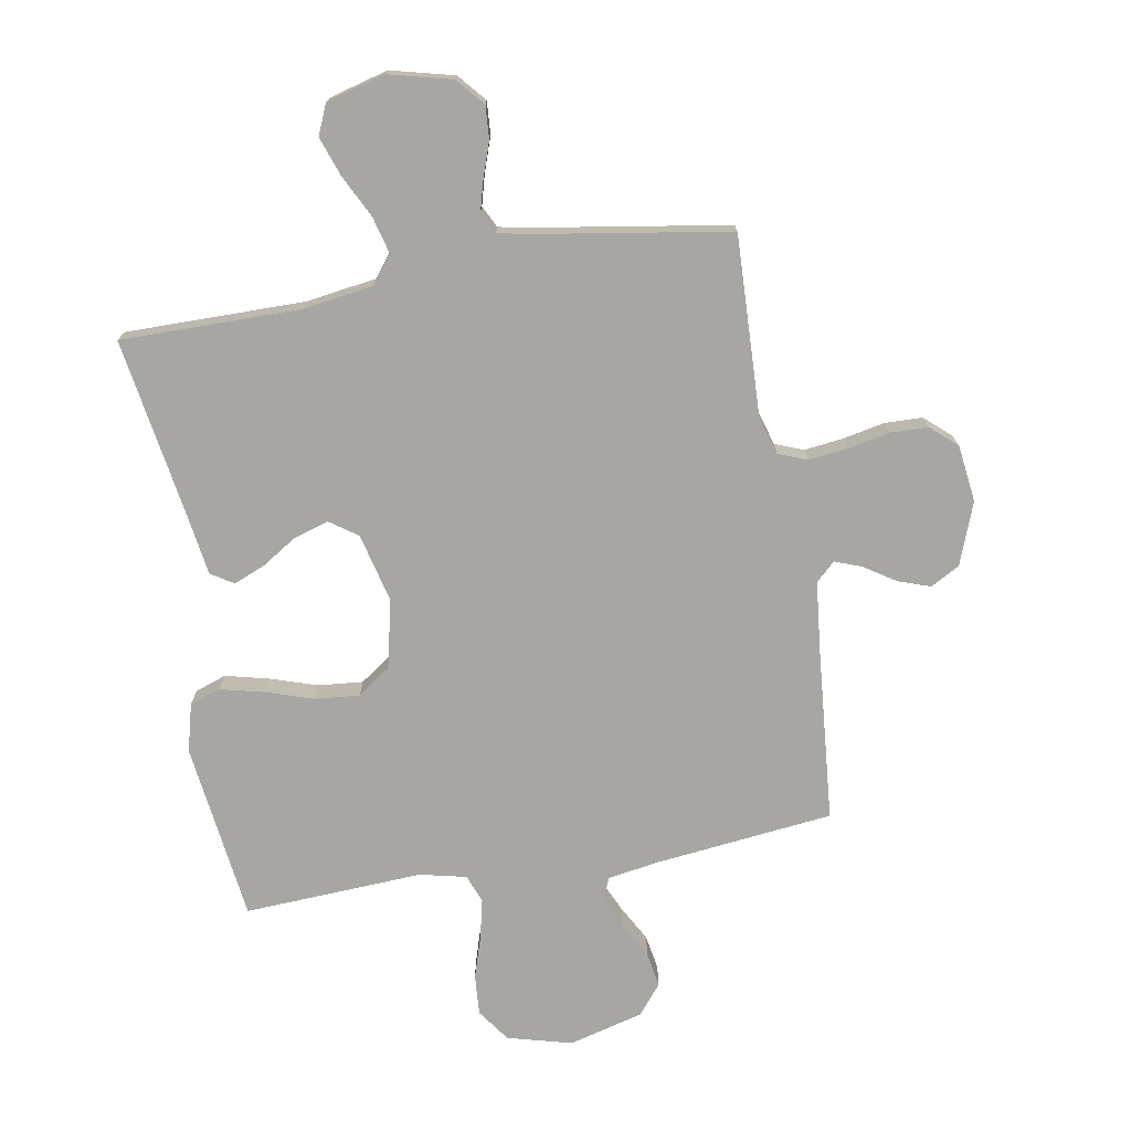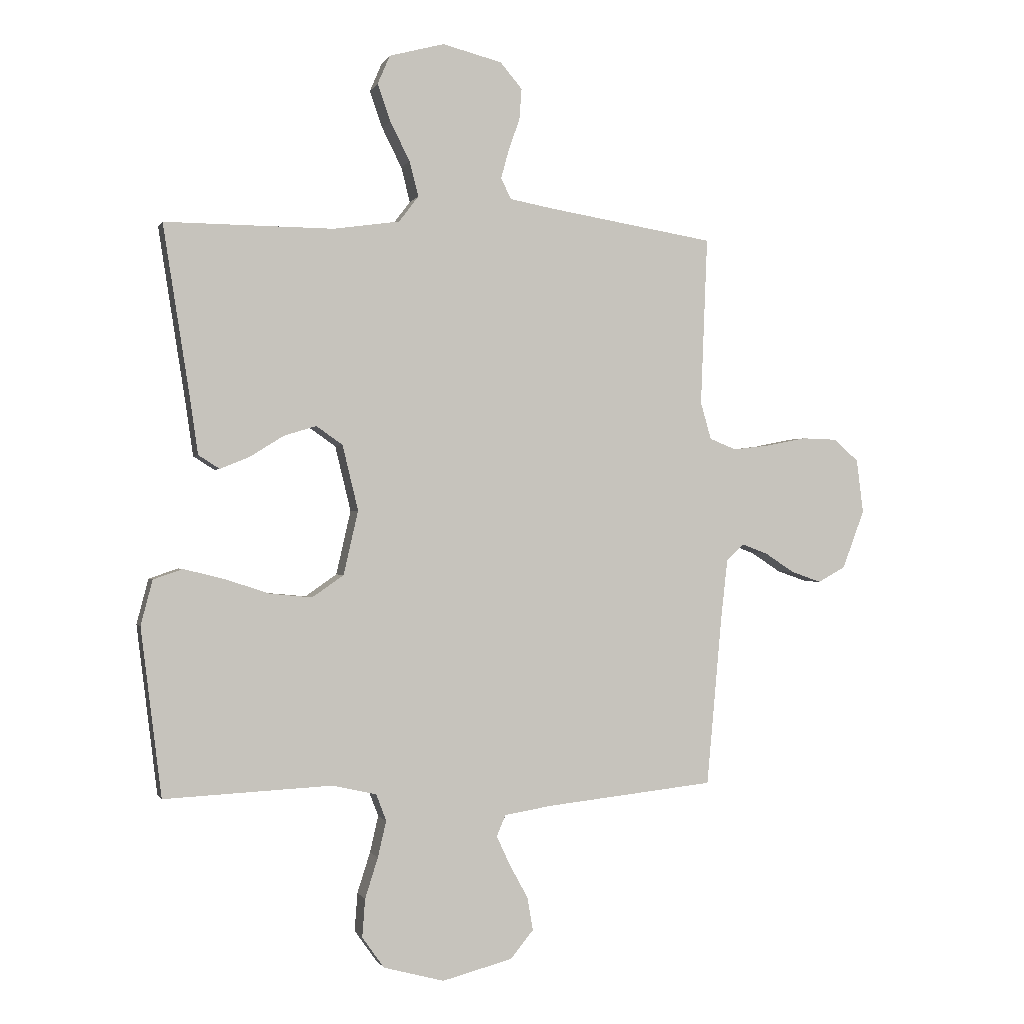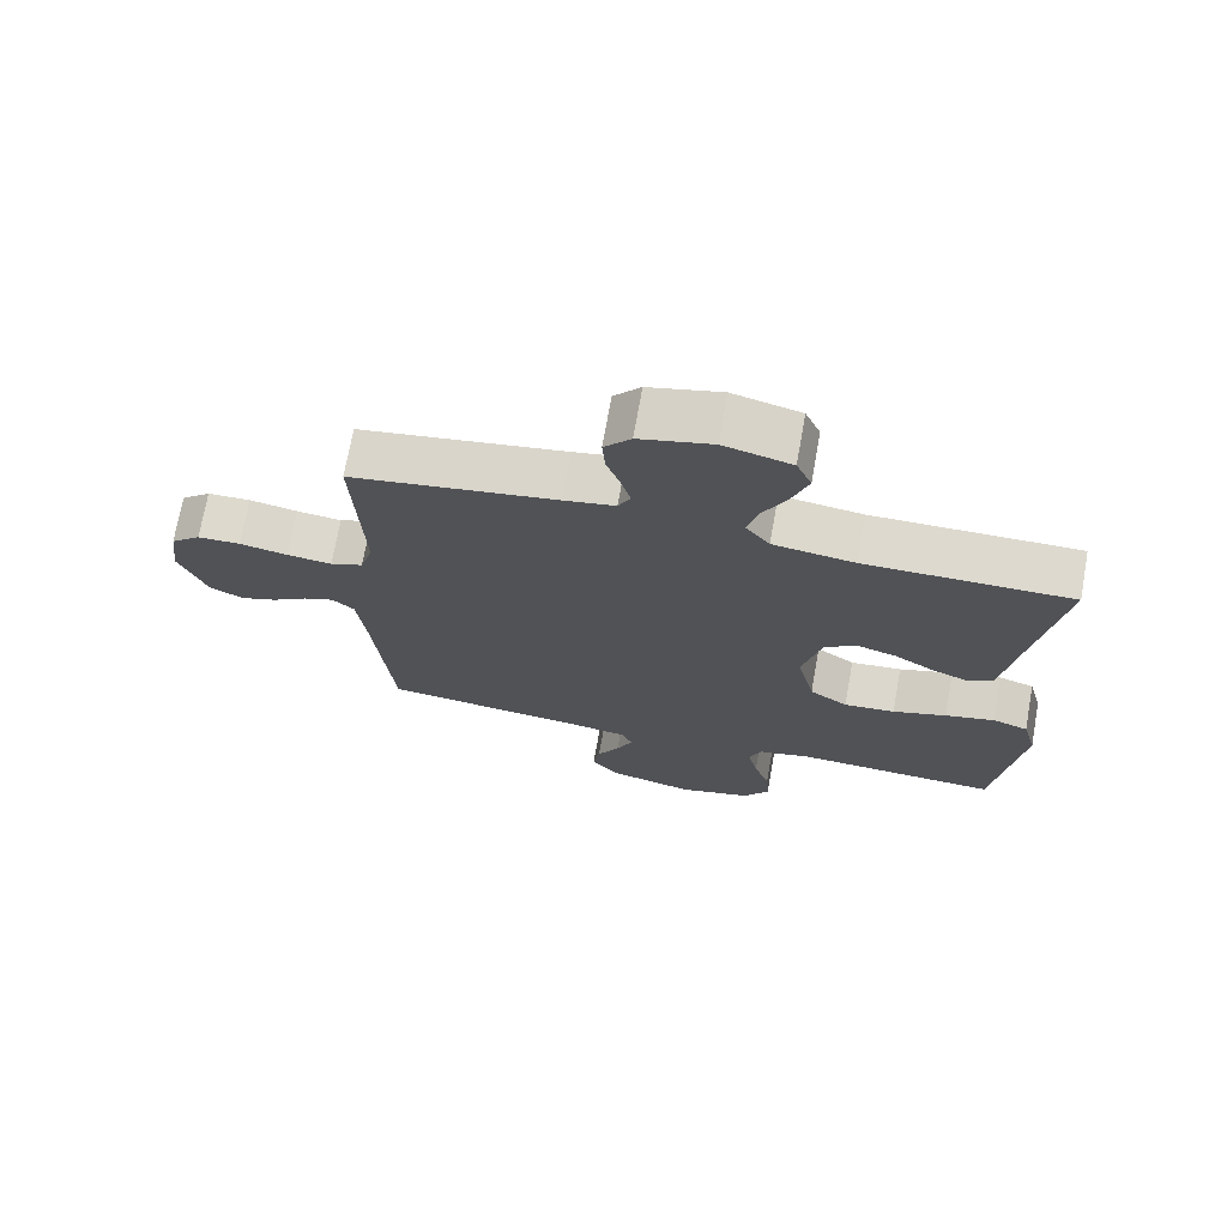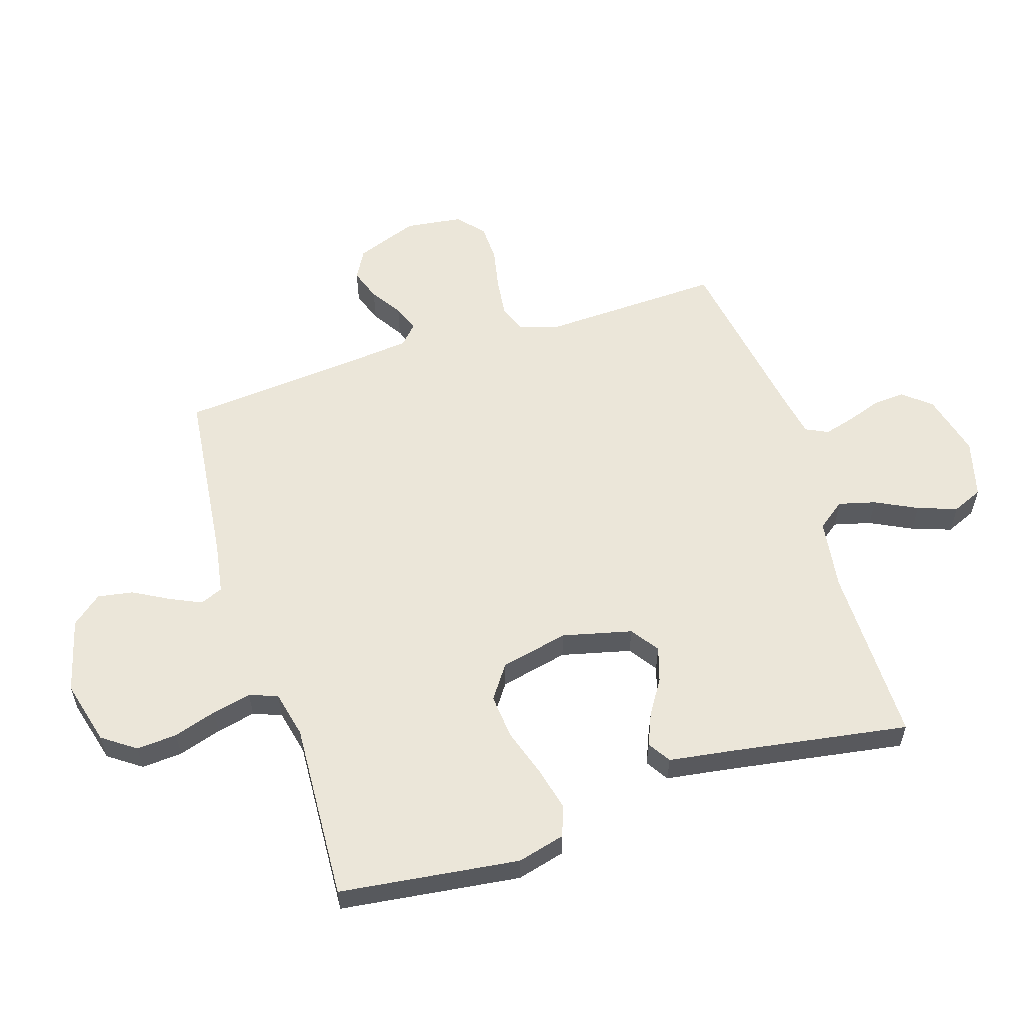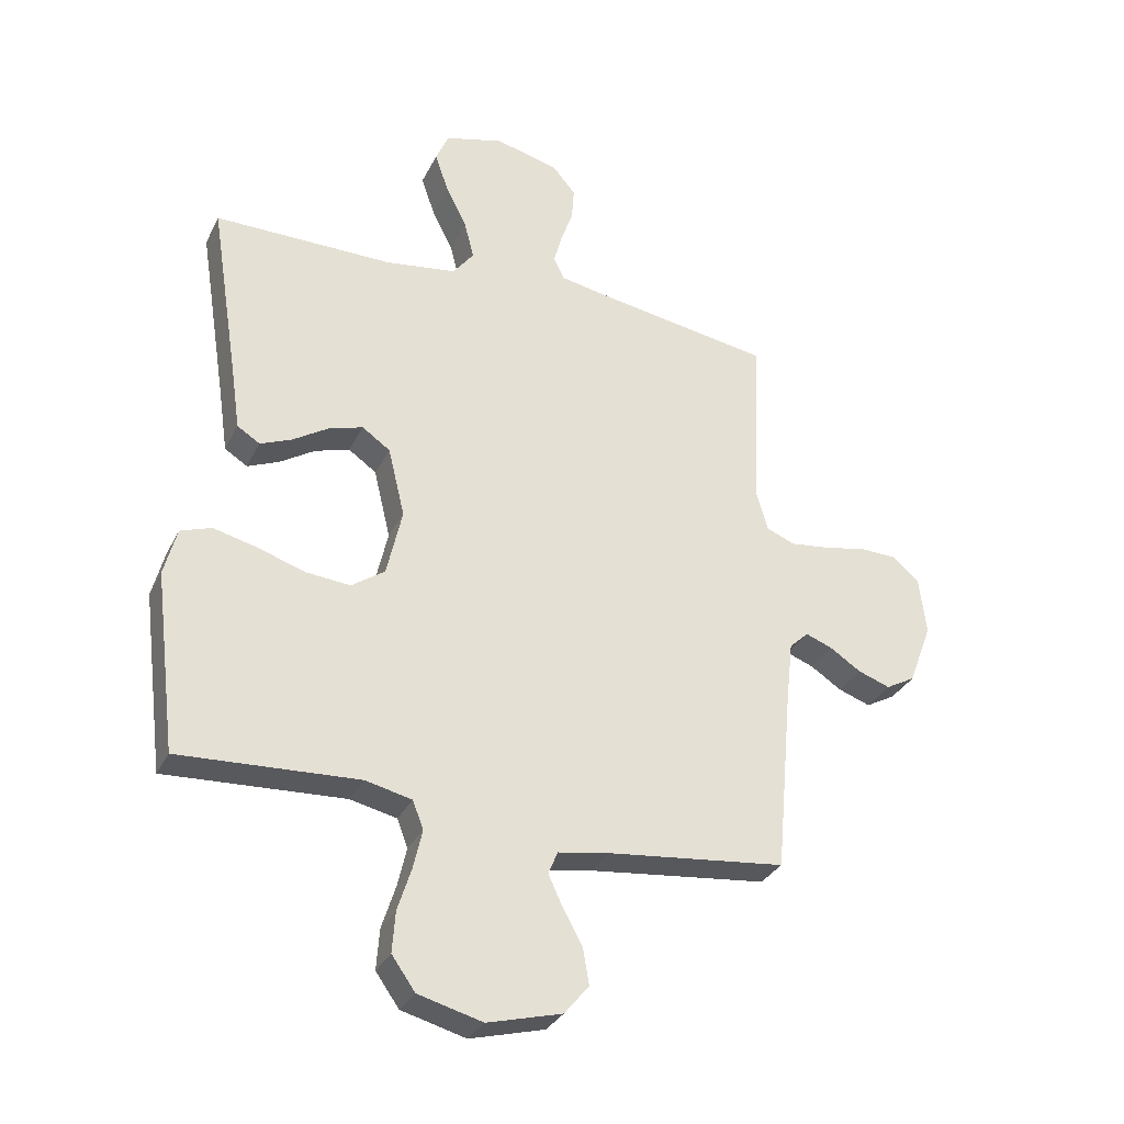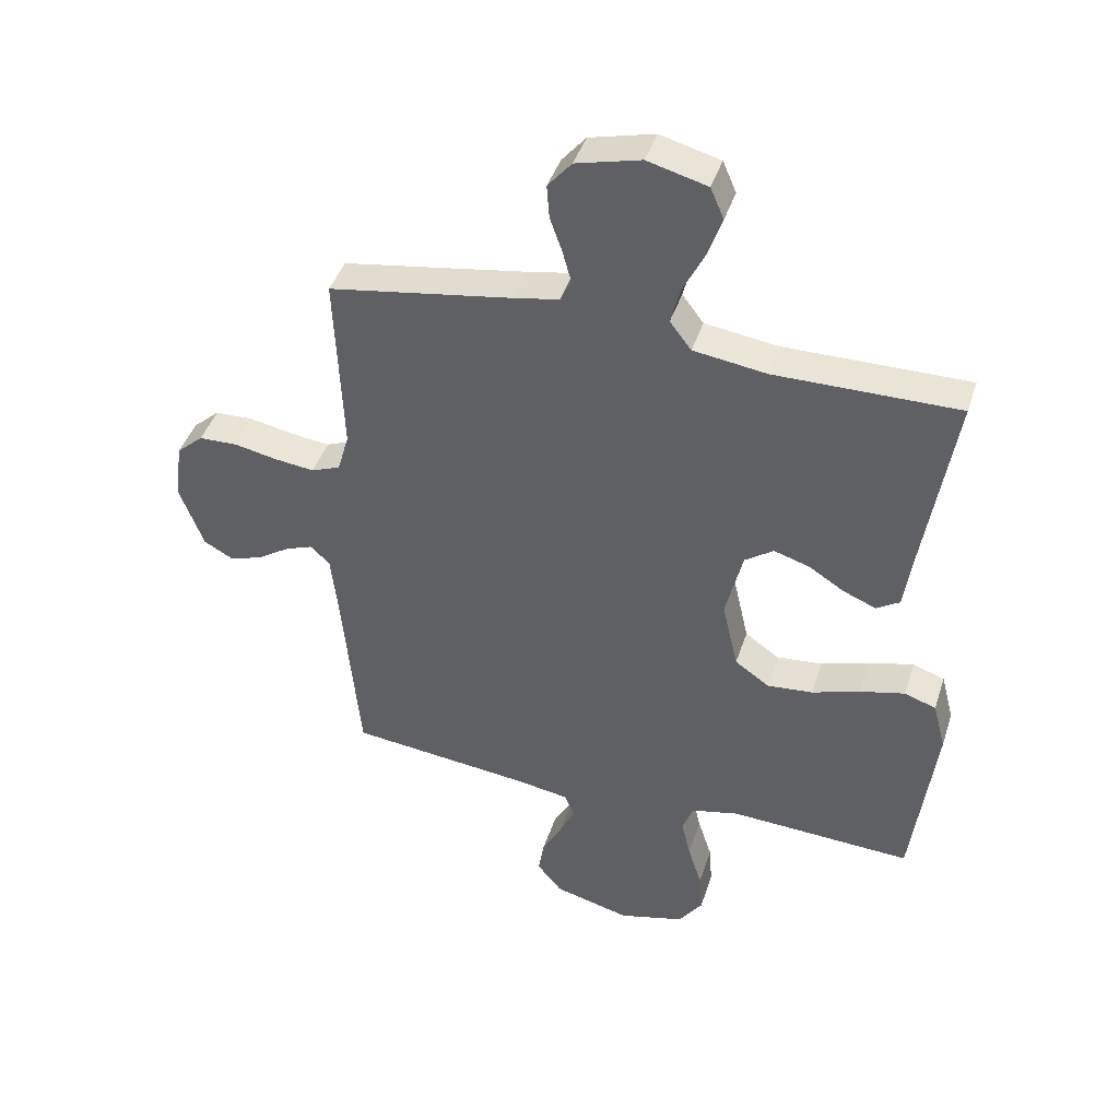
<metadata>
{"format":"obj","ext":"obj","renderer":"f3d","projection":"perspective","resolution":1024,"background":"white","views":[{"elev":-74.0,"azim":10.0,"up":"+Y"},{"elev":-0.5,"azim":-15.0,"up":"+Z"},{"elev":71.8,"azim":-169.9,"up":"+Z"},{"elev":57.4,"azim":-107.5,"up":"+Y"},{"elev":-31.5,"azim":-22.8,"up":"+Z"},{"elev":42.7,"azim":-162.6,"up":"+Z"}]}
</metadata>
<code>
v -0.5 0.07 -0.5
v -0.537 0.07 -0.2
v -0.516 0.07 -0.12
v -0.464 0.07 -0.102
v -0.391 0.07 -0.12
v -0.312 0.07 -0.146
v -0.237 0.07 -0.153
v -0.181 0.07 -0.114
v -0.155 0.07 0
v -0.183 0.07 0.116
v -0.23 0.07 0.149
v -0.288 0.07 0.131
v -0.347 0.07 0.094
v -0.4 0.07 0.072
v -0.438 0.07 0.096
v -0.453 0.07 0.2
v -0.5 0.07 0.5
v -0.2 0.07 0.498
v -0.081 0.07 0.515
v -0.046 0.07 0.561
v -0.062 0.07 0.623
v -0.097 0.07 0.693
v -0.12 0.07 0.759
v -0.098 0.07 0.81
v 0 0.07 0.836
v 0.106 0.07 0.809
v 0.145 0.07 0.763
v 0.141 0.07 0.708
v 0.121 0.07 0.651
v 0.107 0.07 0.6
v 0.125 0.07 0.563
v 0.2 0.07 0.549
v 0.5 0.07 0.5
v 0.488 0.07 0.2
v 0.507 0.07 0.134
v 0.555 0.07 0.115
v 0.621 0.07 0.123
v 0.691 0.07 0.137
v 0.754 0.07 0.135
v 0.798 0.07 0.096
v 0.81 0.07 0
v 0.771 0.07 -0.104
v 0.722 0.07 -0.131
v 0.668 0.07 -0.112
v 0.616 0.07 -0.078
v 0.571 0.07 -0.061
v 0.539 0.07 -0.091
v 0.527 0.07 -0.2
v 0.5 0.07 -0.5
v 0.2 0.07 -0.533
v 0.115 0.07 -0.547
v 0.099 0.07 -0.585
v 0.123 0.07 -0.637
v 0.156 0.07 -0.697
v 0.166 0.07 -0.756
v 0.125 0.07 -0.806
v 0 0.07 -0.839
v -0.108 0.07 -0.81
v -0.147 0.07 -0.755
v -0.142 0.07 -0.687
v -0.119 0.07 -0.615
v -0.104 0.07 -0.55
v -0.122 0.07 -0.503
v -0.2 0.07 -0.485
v -0.5 0 -0.5
v -0.537 0 -0.2
v -0.516 0 -0.12
v -0.464 0 -0.102
v -0.391 0 -0.12
v -0.312 0 -0.146
v -0.237 0 -0.153
v -0.181 0 -0.114
v -0.155 0 0
v -0.183 0 0.116
v -0.23 0 0.149
v -0.288 0 0.131
v -0.347 0 0.094
v -0.4 0 0.072
v -0.438 0 0.096
v -0.453 0 0.2
v -0.5 0 0.5
v -0.2 0 0.498
v -0.081 0 0.515
v -0.046 0 0.561
v -0.062 0 0.623
v -0.097 0 0.693
v -0.12 0 0.759
v -0.098 0 0.81
v 0 0 0.836
v 0.106 0 0.809
v 0.145 0 0.763
v 0.141 0 0.708
v 0.121 0 0.651
v 0.107 0 0.6
v 0.125 0 0.563
v 0.2 0 0.549
v 0.5 0 0.5
v 0.488 0 0.2
v 0.507 0 0.134
v 0.555 0 0.115
v 0.621 0 0.123
v 0.691 0 0.137
v 0.754 0 0.135
v 0.798 0 0.096
v 0.81 0 0
v 0.771 0 -0.104
v 0.722 0 -0.131
v 0.668 0 -0.112
v 0.616 0 -0.078
v 0.571 0 -0.061
v 0.539 0 -0.091
v 0.527 0 -0.2
v 0.5 0 -0.5
v 0.2 0 -0.533
v 0.115 0 -0.547
v 0.099 0 -0.585
v 0.123 0 -0.637
v 0.156 0 -0.697
v 0.166 0 -0.756
v 0.125 0 -0.806
v 0 0 -0.839
v -0.108 0 -0.81
v -0.147 0 -0.755
v -0.142 0 -0.687
v -0.119 0 -0.615
v -0.104 0 -0.55
v -0.122 0 -0.503
v -0.2 0 -0.485
f 59 60 61
f 58 59 61
f 57 58 61
f 56 57 61
f 55 56 61
f 54 55 61
f 53 54 61
f 52 53 61 62
f 51 52 62 63
f 48 49 50
f 51 63 64
f 50 51 64
f 48 50 64
f 47 48 64
f 43 44 45
f 42 43 45
f 41 42 45
f 40 41 45
f 39 40 45
f 38 39 45
f 37 38 45
f 36 37 45 46
f 47 64 1
f 46 47 1
f 36 46 1
f 35 36 1
f 27 28 29
f 26 27 29
f 25 26 29
f 24 25 29
f 23 24 29
f 22 23 29
f 21 22 29
f 20 21 29 30
f 19 20 30 31
f 16 17 18
f 16 18 19
f 15 16 19
f 14 15 19
f 13 14 19
f 12 13 19
f 19 31 32
f 12 19 32
f 11 12 32
f 4 5 6
f 3 4 6
f 2 3 6
f 1 2 6
f 1 6 7
f 1 7 8
f 35 1 8
f 34 35 8
f 32 33 34
f 11 32 34
f 10 11 34
f 34 8 9
f 9 10 34
f 125 124 123
f 125 123 122
f 125 122 121
f 125 121 120
f 125 120 119
f 125 119 118
f 125 118 117
f 126 125 117 116
f 127 126 116 115
f 114 113 112
f 128 127 115
f 128 115 114
f 128 114 112
f 128 112 111
f 109 108 107
f 109 107 106
f 109 106 105
f 109 105 104
f 109 104 103
f 109 103 102
f 109 102 101
f 110 109 101 100
f 65 128 111
f 65 111 110
f 65 110 100
f 65 100 99
f 93 92 91
f 93 91 90
f 93 90 89
f 93 89 88
f 93 88 87
f 93 87 86
f 93 86 85
f 94 93 85 84
f 95 94 84 83
f 82 81 80
f 83 82 80
f 83 80 79
f 83 79 78
f 83 78 77
f 83 77 76
f 96 95 83
f 96 83 76
f 96 76 75
f 70 69 68
f 70 68 67
f 70 67 66
f 70 66 65
f 71 70 65
f 72 71 65
f 72 65 99
f 72 99 98
f 98 97 96
f 98 96 75
f 98 75 74
f 73 72 98
f 98 74 73
f 1 65 66 2
f 2 66 67 3
f 3 67 68 4
f 4 68 69 5
f 5 69 70 6
f 6 70 71 7
f 7 71 72 8
f 8 72 73 9
f 9 73 74 10
f 10 74 75 11
f 11 75 76 12
f 12 76 77 13
f 13 77 78 14
f 14 78 79 15
f 15 79 80 16
f 16 80 81 17
f 17 81 82 18
f 18 82 83 19
f 19 83 84 20
f 20 84 85 21
f 21 85 86 22
f 22 86 87 23
f 23 87 88 24
f 24 88 89 25
f 25 89 90 26
f 26 90 91 27
f 27 91 92 28
f 28 92 93 29
f 29 93 94 30
f 30 94 95 31
f 31 95 96 32
f 32 96 97 33
f 33 97 98 34
f 34 98 99 35
f 35 99 100 36
f 36 100 101 37
f 37 101 102 38
f 38 102 103 39
f 39 103 104 40
f 40 104 105 41
f 41 105 106 42
f 42 106 107 43
f 43 107 108 44
f 44 108 109 45
f 45 109 110 46
f 46 110 111 47
f 47 111 112 48
f 48 112 113 49
f 49 113 114 50
f 50 114 115 51
f 51 115 116 52
f 52 116 117 53
f 53 117 118 54
f 54 118 119 55
f 55 119 120 56
f 56 120 121 57
f 57 121 122 58
f 58 122 123 59
f 59 123 124 60
f 60 124 125 61
f 61 125 126 62
f 62 126 127 63
f 63 127 128 64
f 64 128 65 1

</code>
